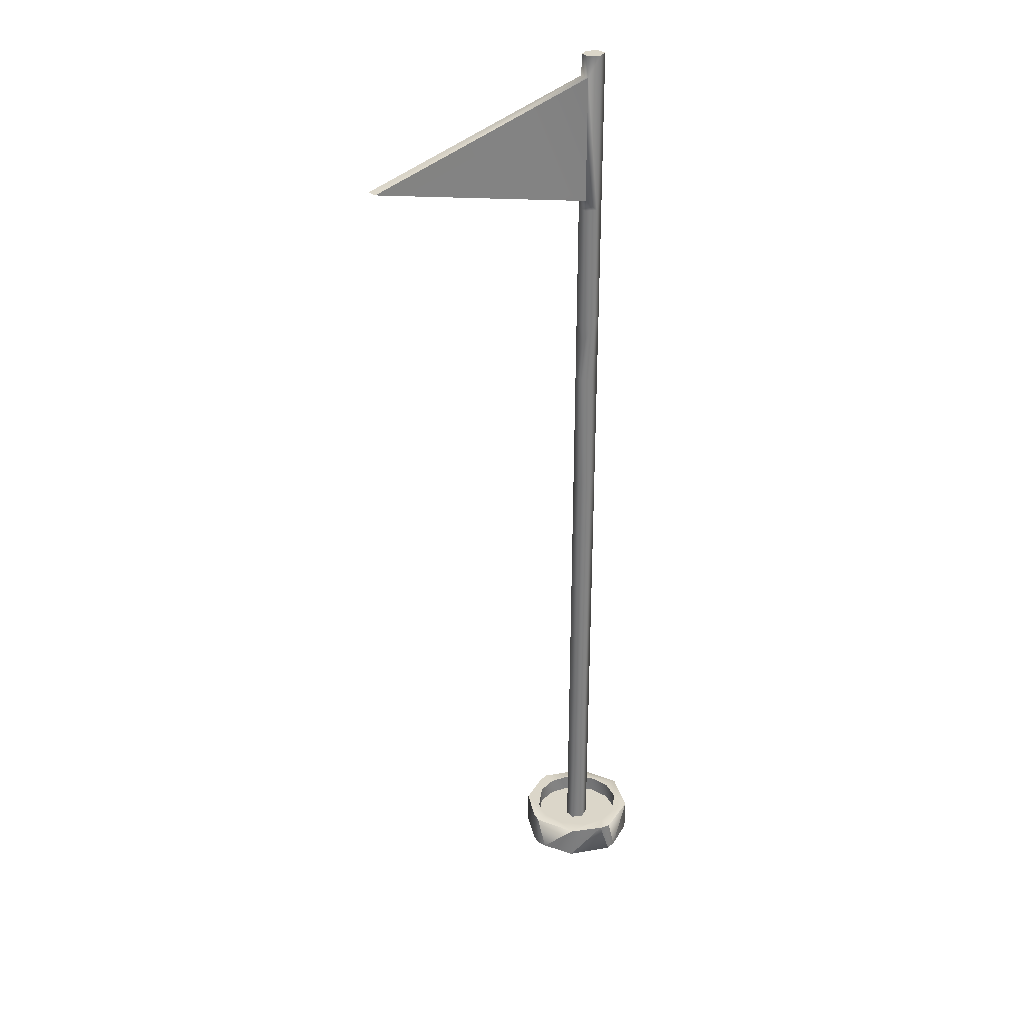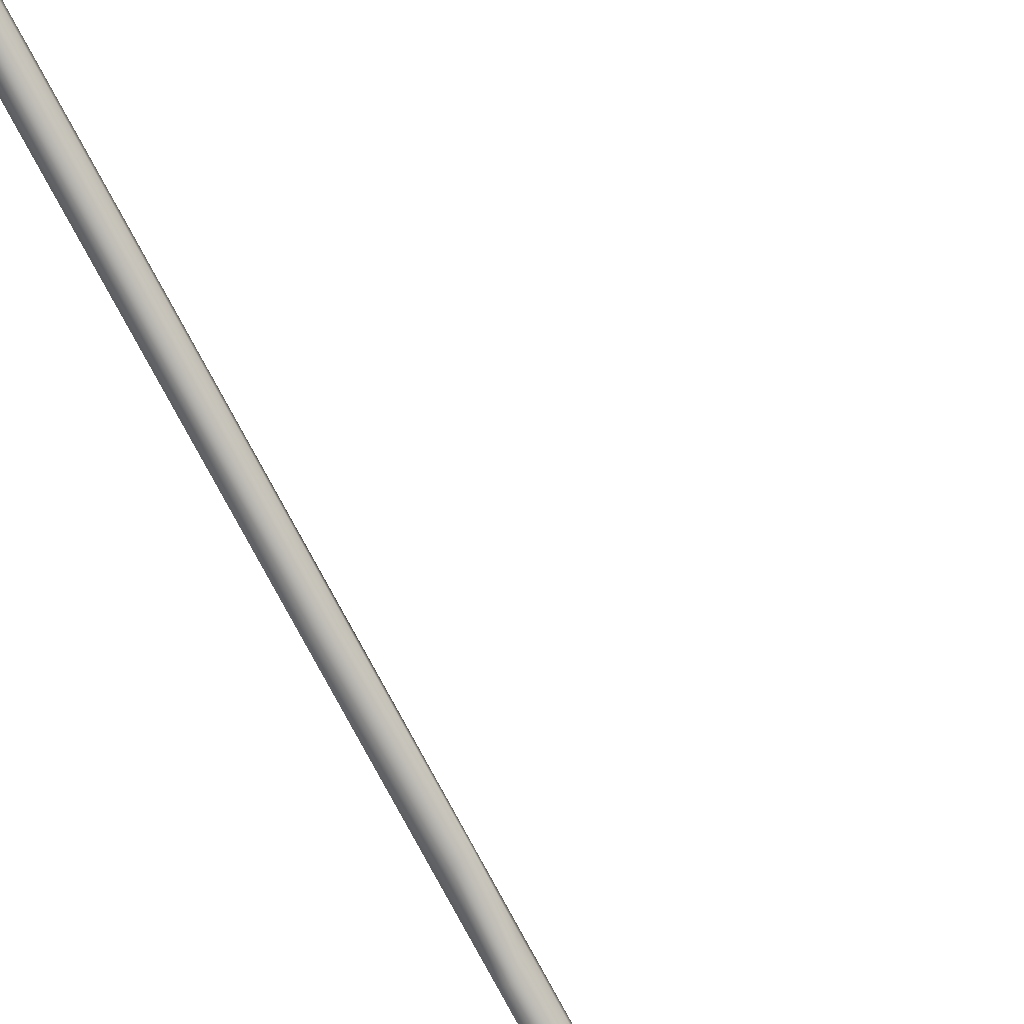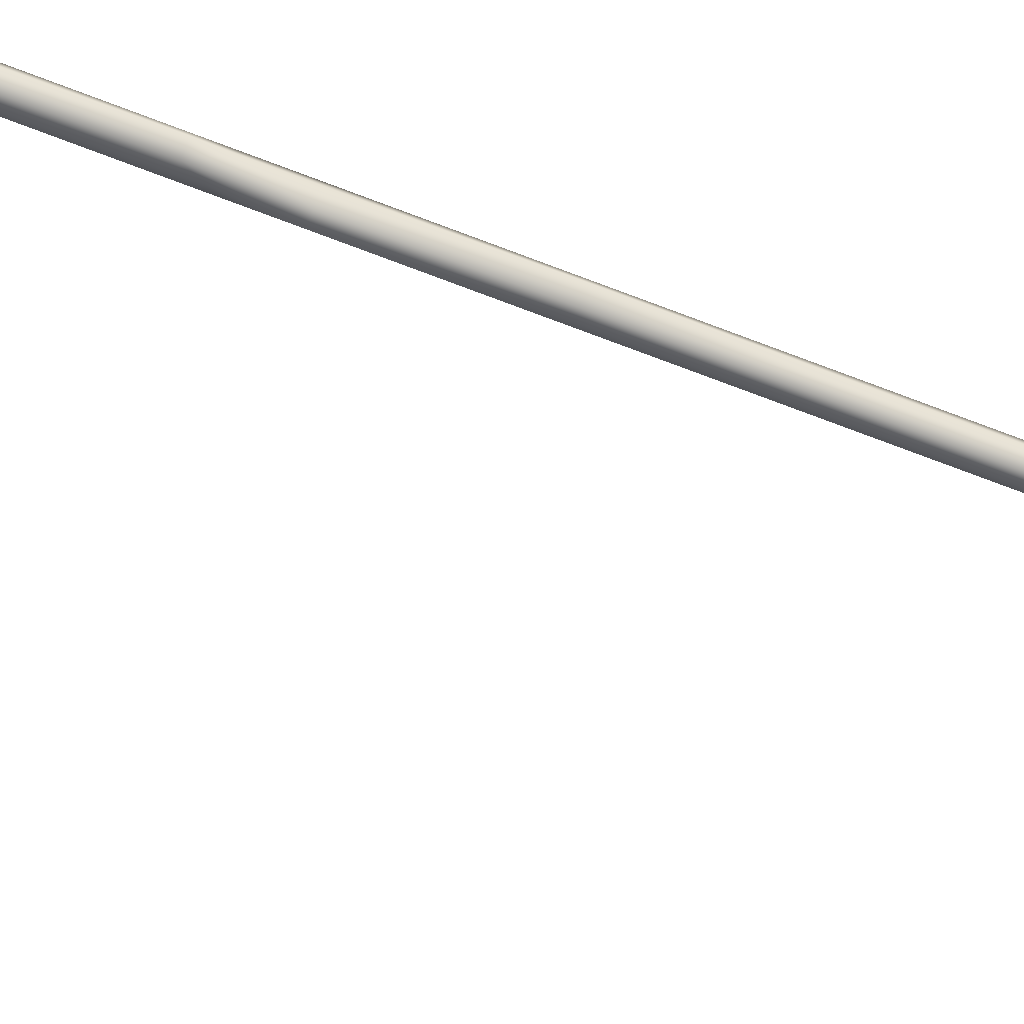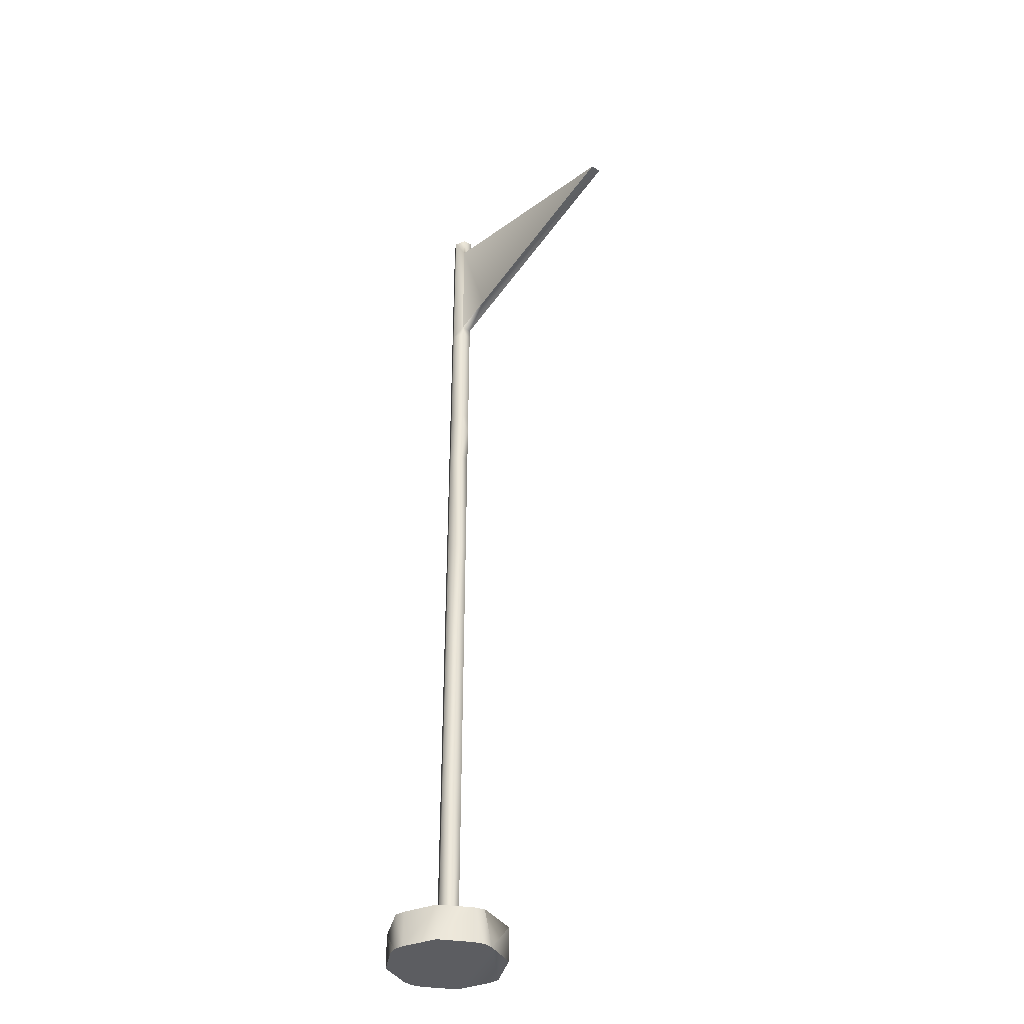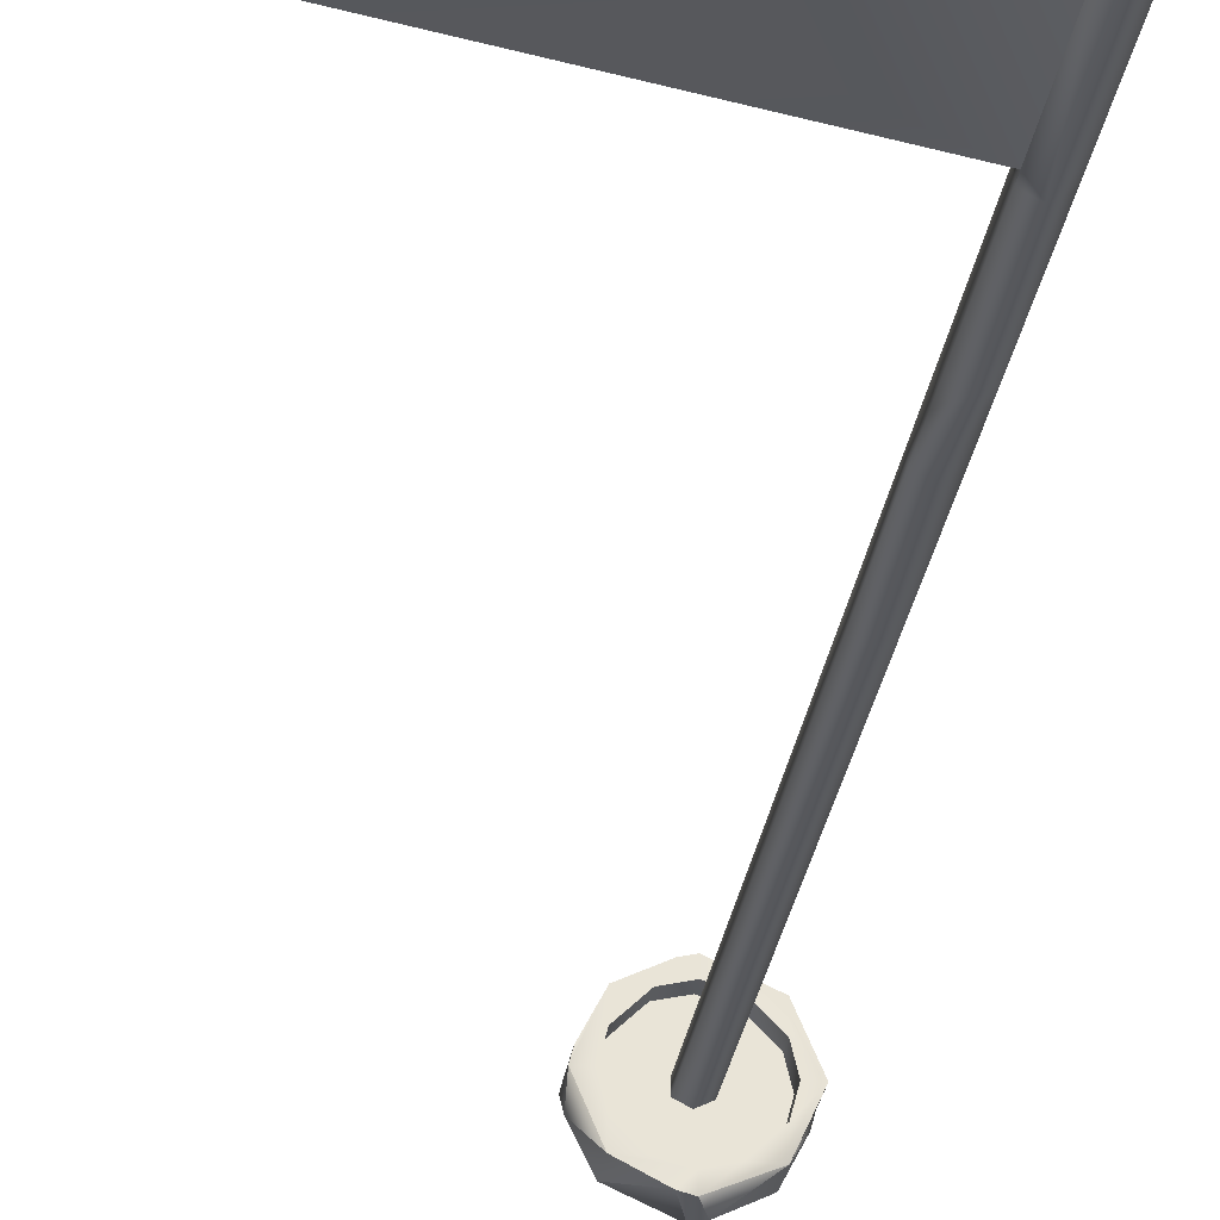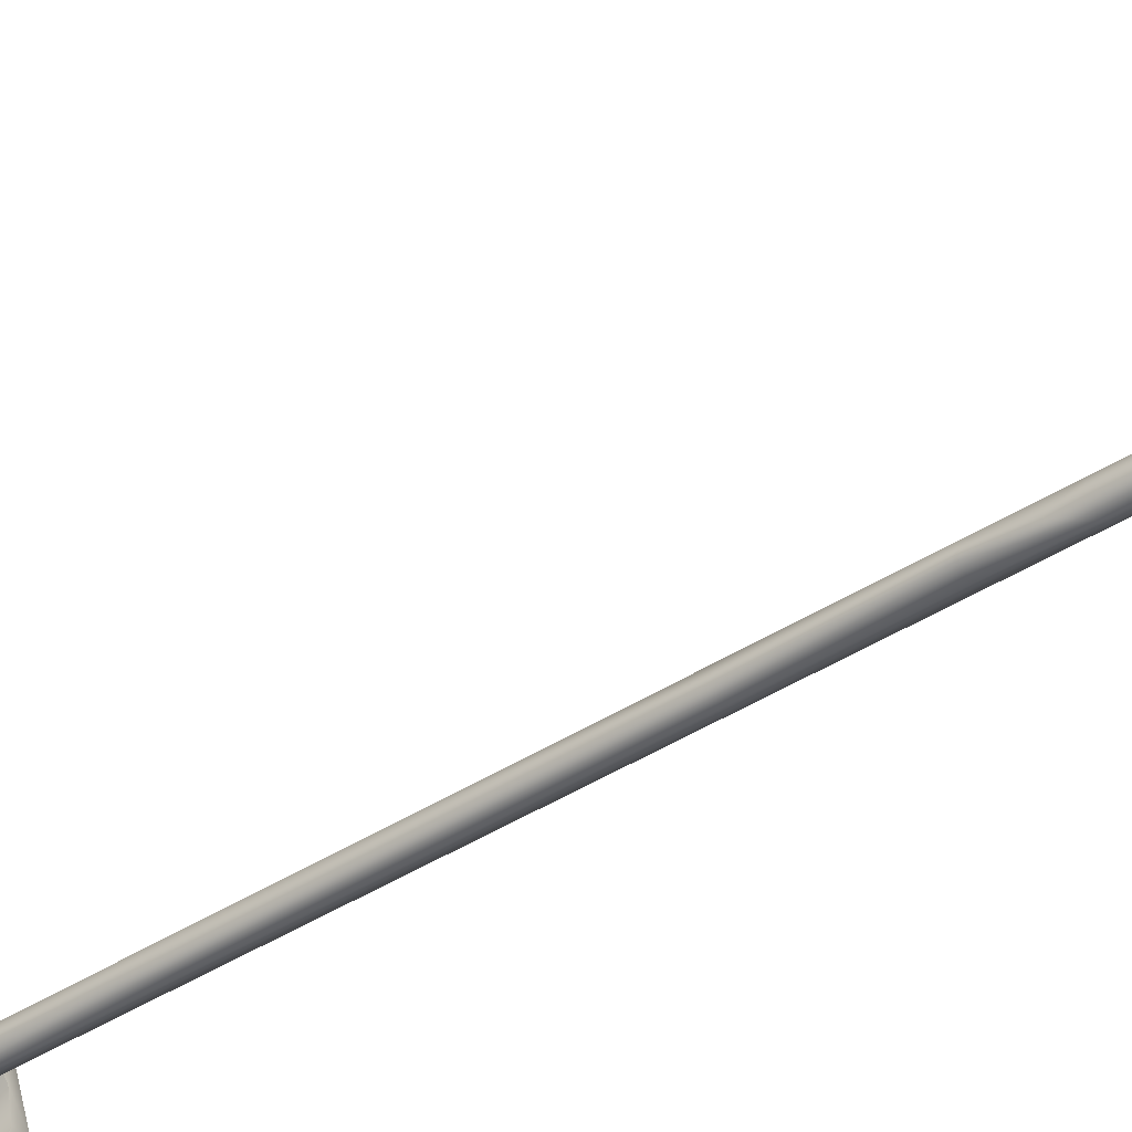
<metadata>
{"format":"obj","ext":"obj","renderer":"f3d","projection":"perspective","resolution":1024,"background":"white","views":[{"elev":30.1,"azim":141.5,"up":"+Y"},{"elev":-78.8,"azim":28.2,"up":"+Z"},{"elev":-76.4,"azim":-110.5,"up":"+Z"},{"elev":-37.0,"azim":52.4,"up":"+Y"},{"elev":-28.0,"azim":172.3,"up":"+Z"},{"elev":-42.6,"azim":127.6,"up":"+Z"}]}
</metadata>
<code>
v -21.83 66.92 -2.881
v -21.86 66.92 -0.8808
v -25.8 66.92 -4.932
v -21.83 178.7 -2.881
v -25.8 178.7 -4.932
v -25.8 226.7 -4.932
v -21.83 226.7 -2.881
v -21.83 242.7 -2.881
v -25.8 250.7 -4.932
v -21.83 250.7 -2.881
v -21.86 250.7 -0.8808
v -21.83 302.7 -2.881
v -21.83 298.7 -2.881
v -21.86 302.7 -0.8808
v -21.86 298.7 -0.8808
v -25.8 298.7 -4.932
v -21.86 358.7 -0.8808
v -21.83 358.7 -2.881
v -25.8 358.7 -4.932
v -21.83 350.7 -2.881
v -21.86 350.7 -0.8808
v -9.754 1.027 -8.726
v -9.754 7.617 -8.726
v -7.857 1.027 -0.7007
v -7.857 7.617 -0.7007
v -9.651 -5.562 -16.73
v -3.806 -5.562 -4.649
v -9.651 7.617 -16.73
v -2.858 7.617 -0.6364
v -2.858 -5.562 -0.6364
v -17.65 7.617 -16.83
v -17.65 1.027 -16.83
v -25.62 7.617 -18.93
v -25.62 1.027 -18.93
v -21.57 7.617 -22.88
v -25.56 -5.562 -23.93
v -25.56 7.617 -23.93
v -21.83 47.15 -2.881
v -21.83 1.027 -2.881
v -25.8 1.027 -4.932
v -21.6 1.027 -20.88
v -25.86 1.027 -0.9322
v -5.806 1.027 -4.675
v 74.16 326.7 -1.646
v 74.14 326.7 0.354
v 38.16 335.7 -2.109
v -21.88 114.7 1.119
v -21.88 66.92 1.119
v -25.91 66.92 3.067
v -21.88 178.7 1.119
v -25.91 178.7 3.067
v -21.88 226.7 1.119
v -25.91 226.7 3.067
v -21.88 250.7 1.119
v -25.91 250.7 3.067
v -21.88 302.7 1.119
v -21.88 298.7 1.119
v -25.91 298.7 3.067
v -21.88 358.7 1.119
v -25.91 358.7 3.067
v -21.88 350.7 1.119
v -9.96 1.027 7.273
v -9.96 7.617 7.273
v -3.909 7.617 3.35
v -3.909 -5.562 3.35
v -10.06 -5.562 15.27
v -10.06 7.617 15.27
v -18.06 1.027 15.17
v -18.06 7.617 15.17
v -26.09 1.027 17.07
v -26.09 7.617 17.07
v -26.15 7.617 22.07
v -22.14 7.617 21.12
v -22.14 -5.562 21.12
v -26.15 -5.562 22.07
v -21.88 1.027 1.119
v -25.91 1.027 3.067
v -5.909 1.027 3.325
v -22.11 1.027 19.12
v -5.883 306.7 1.325
v 74.11 326.7 2.354
v -29.83 66.92 -2.984
v -29.83 114.7 -2.984
v -29.86 66.92 -0.9837
v -29.83 178.7 -2.984
v -29.83 226.7 -2.984
v -29.83 242.7 -2.984
v -29.86 226.7 -0.9837
v -29.83 250.7 -2.984
v -29.83 298.7 -2.984
v -29.83 306.7 -2.984
v -29.86 298.7 -0.9837
v -29.83 358.7 -2.984
v -33.65 7.617 -17.03
v -33.65 1.027 -17.03
v -29.57 -5.562 -22.98
v -41.65 -5.562 -17.14
v -41.65 7.617 -17.14
v -41.75 7.617 -9.137
v -41.75 1.027 -9.137
v -43.85 7.617 -1.164
v -43.85 1.027 -1.164
v -48.85 7.617 -1.228
v -47.8 -5.562 -5.215
v -48.85 -5.562 -1.228
v -29.83 1.027 -2.984
v -45.8 1.027 -5.189
v -29.6 1.027 -20.98
v -29.88 66.92 1.016
v -29.88 178.7 1.016
v -29.88 242.7 1.016
v -29.88 226.7 1.016
v -29.88 250.7 1.016
v -29.88 298.7 1.016
v -29.88 358.7 1.016
v -41.96 7.617 6.861
v -41.96 1.027 6.861
v -34.06 7.617 14.96
v -34.06 1.027 14.96
v -30.14 -5.562 21.01
v -42.06 -5.562 14.86
v -42.06 7.617 14.86
v -47.91 -5.562 2.784
v -29.88 1.027 1.016
v -29.88 47.15 1.016
v -45.91 1.027 2.81
v -30.11 1.027 19.01
o slot7
g slot7
f 47 1 4
f 47 2 1
f 3 4 1
f 86 88 87
f 89 9 87
f 87 113 89
f 91 16 90
f 3 5 4
f 9 7 6
f 9 8 7
f 91 19 16
f 8 52 7
f 90 92 91
f 9 10 8
f 11 8 10
f 19 115 17
f 14 13 12
f 14 15 13
f 12 13 16
f 16 20 12
f 16 19 20
f 19 93 115
f 18 19 17
f 17 20 18
f 17 21 20
f 91 115 93
f 91 93 19
f 19 18 20
f 109 83 84
f 109 110 83
f 47 48 2
f 49 48 47
f 110 109 49
f 50 47 4
f 110 49 51
f 51 47 50
f 51 49 47
f 111 53 55
f 55 53 52
f 111 112 53
f 88 111 87
f 55 52 54
f 88 112 111
f 54 8 11
f 54 52 8
f 56 15 14
f 56 57 15
f 113 111 55
f 58 57 56
f 87 111 113
f 17 60 59
f 115 114 58
f 59 21 17
f 59 61 21
f 61 59 60
f 56 61 60
f 92 115 91
f 60 58 56
f 84 83 82
f 92 114 115
f 17 115 60
f 82 83 3
f 115 58 60
f 83 110 85
f 83 5 3
f 83 85 5
f 87 6 86
f 87 9 6
o slot9
g slot9
f 122 121 120
f 67 73 74
f 116 102 101
f 116 117 102
f 72 74 73
f 72 75 74
f 66 30 65
f 66 27 30
f 66 75 27
f 66 74 75
f 123 103 105
f 63 69 67
f 94 34 33
f 94 95 34
f 96 37 36
f 98 96 97
f 98 37 96
f 94 37 98
f 94 33 37
f 99 95 94
f 99 100 95
f 122 123 121
f 122 103 123
f 101 100 99
f 103 116 101
f 101 102 100
f 103 99 98
f 103 101 99
f 98 97 104
f 103 122 116
f 116 122 118
f 105 98 104
f 121 75 120
f 105 103 98
f 97 105 104
f 97 27 105
f 97 36 27
f 97 96 36
f 98 99 94
f 121 27 75
f 118 117 116
f 118 119 117
f 24 23 22
f 24 25 23
f 28 27 26
f 119 71 70
f 119 118 71
f 121 105 27
f 29 27 28
f 29 30 27
f 25 28 23
f 122 71 118
f 25 29 28
f 33 32 31
f 33 34 32
f 122 72 71
f 35 28 26
f 36 35 26
f 36 37 35
f 33 35 37
f 33 28 35
f 33 31 28
f 32 23 31
f 32 22 23
f 28 31 23
f 122 75 72
f 121 123 105
f 122 120 75
f 27 36 26
f 62 25 24
f 62 63 25
f 64 30 29
f 64 65 30
f 64 66 65
f 64 67 66
f 67 25 63
f 67 29 25
f 67 64 29
f 69 62 68
f 69 63 62
f 70 69 68
f 70 71 69
f 72 69 71
f 72 67 69
f 72 73 67
f 67 74 66
o slot10
g slot10
f 48 38 2
f 58 55 54
f 125 124 77
f 124 125 106
f 48 76 38
f 40 38 39
f 40 3 38
f 53 50 52
f 2 38 1
f 58 54 57
f 113 90 89
f 53 51 50
f 110 88 86
f 9 16 13
f 125 84 82
f 9 13 10
f 3 1 38
f 89 16 9
f 89 90 16
f 52 4 7
f 49 77 76
f 110 112 88
f 112 110 51
f 112 51 53
f 85 86 6
f 109 125 49
f 85 6 5
f 125 109 84
f 106 82 3
f 125 82 106
f 110 86 85
f 106 3 40
f 49 76 48
f 113 92 90
f 52 50 4
f 114 113 55
f 76 39 38
f 114 55 58
f 113 114 92
f 15 10 13
f 15 11 10
f 57 54 11
f 125 77 49
f 57 11 15
f 5 7 4
f 5 6 7
o slot12
g slot12
f 95 100 126
f 126 108 95
f 100 107 126
f 42 78 43
f 117 119 79
f 126 117 79
f 126 79 42
f 42 79 68
f 62 78 42
f 68 62 42
f 119 127 79
f 42 43 22
f 22 32 42
f 42 41 108
f 126 42 108
f 32 41 42
o slot24
g slot24
f 80 14 12
f 45 12 44
f 46 45 44
f 21 46 20
f 80 56 14
f 12 20 46
f 61 46 21
f 81 80 45
f 12 46 44
f 45 80 12
f 61 80 81
f 61 81 45
f 61 56 80
f 61 45 46

</code>
